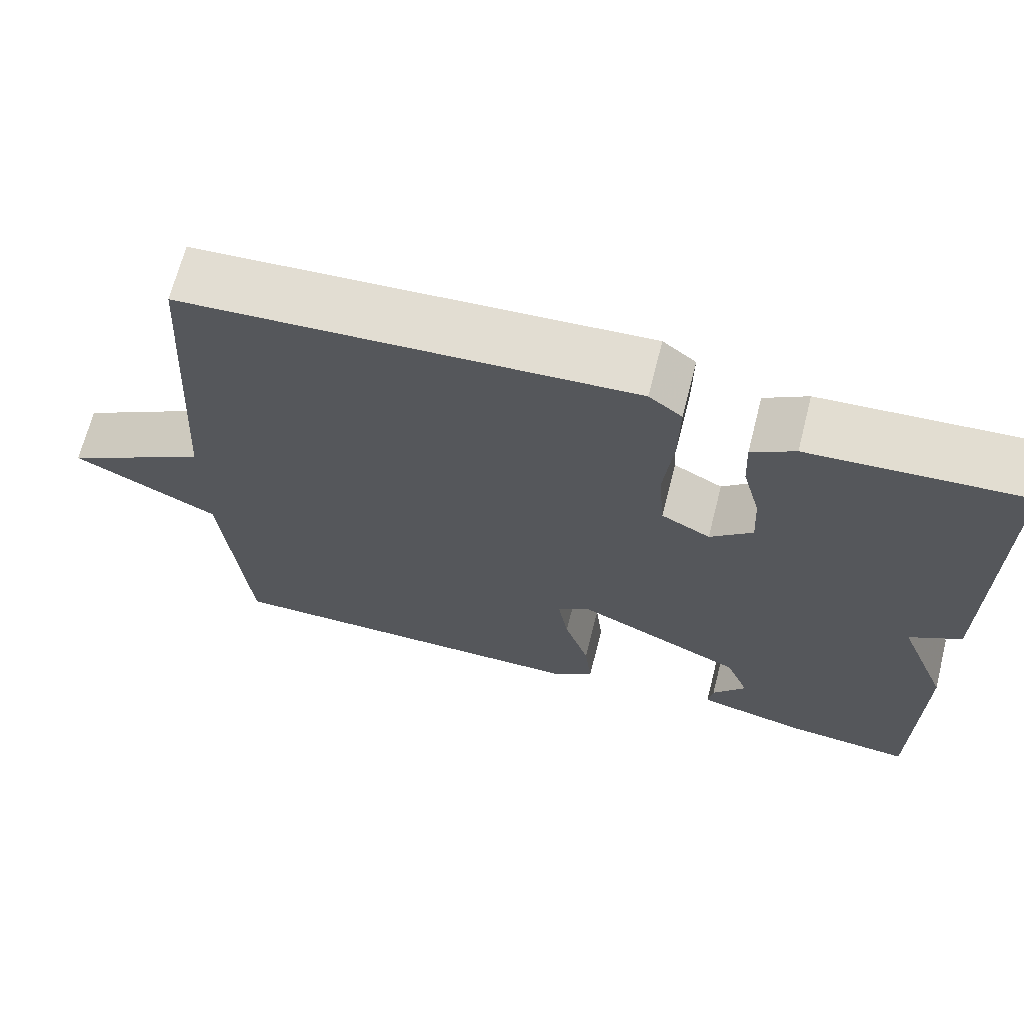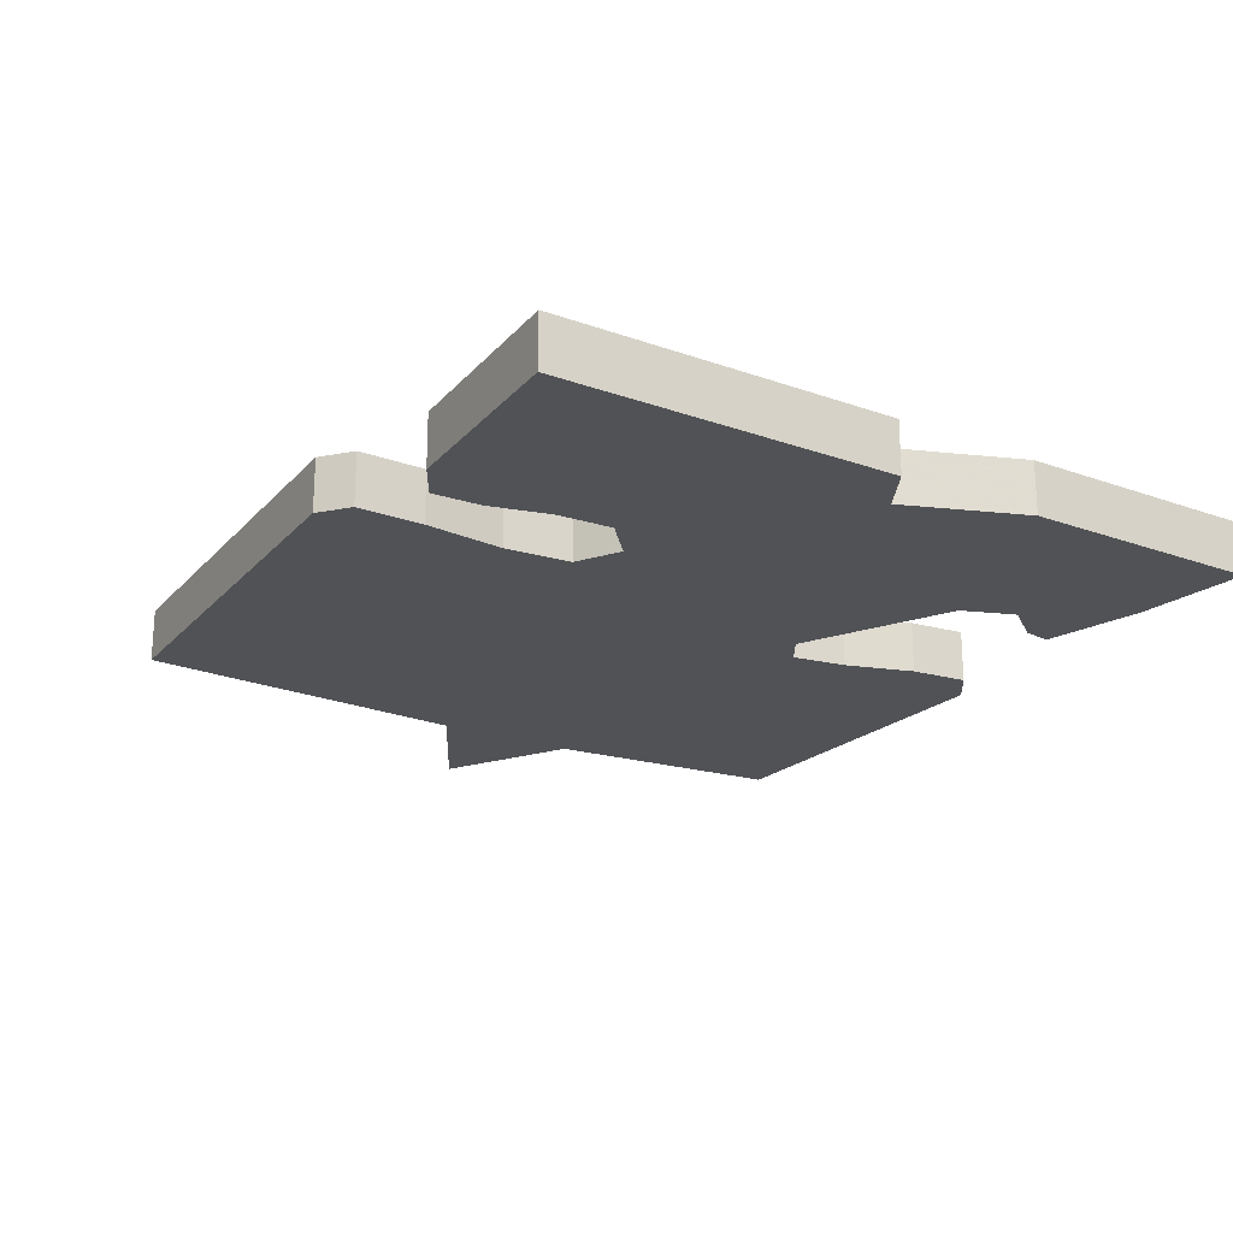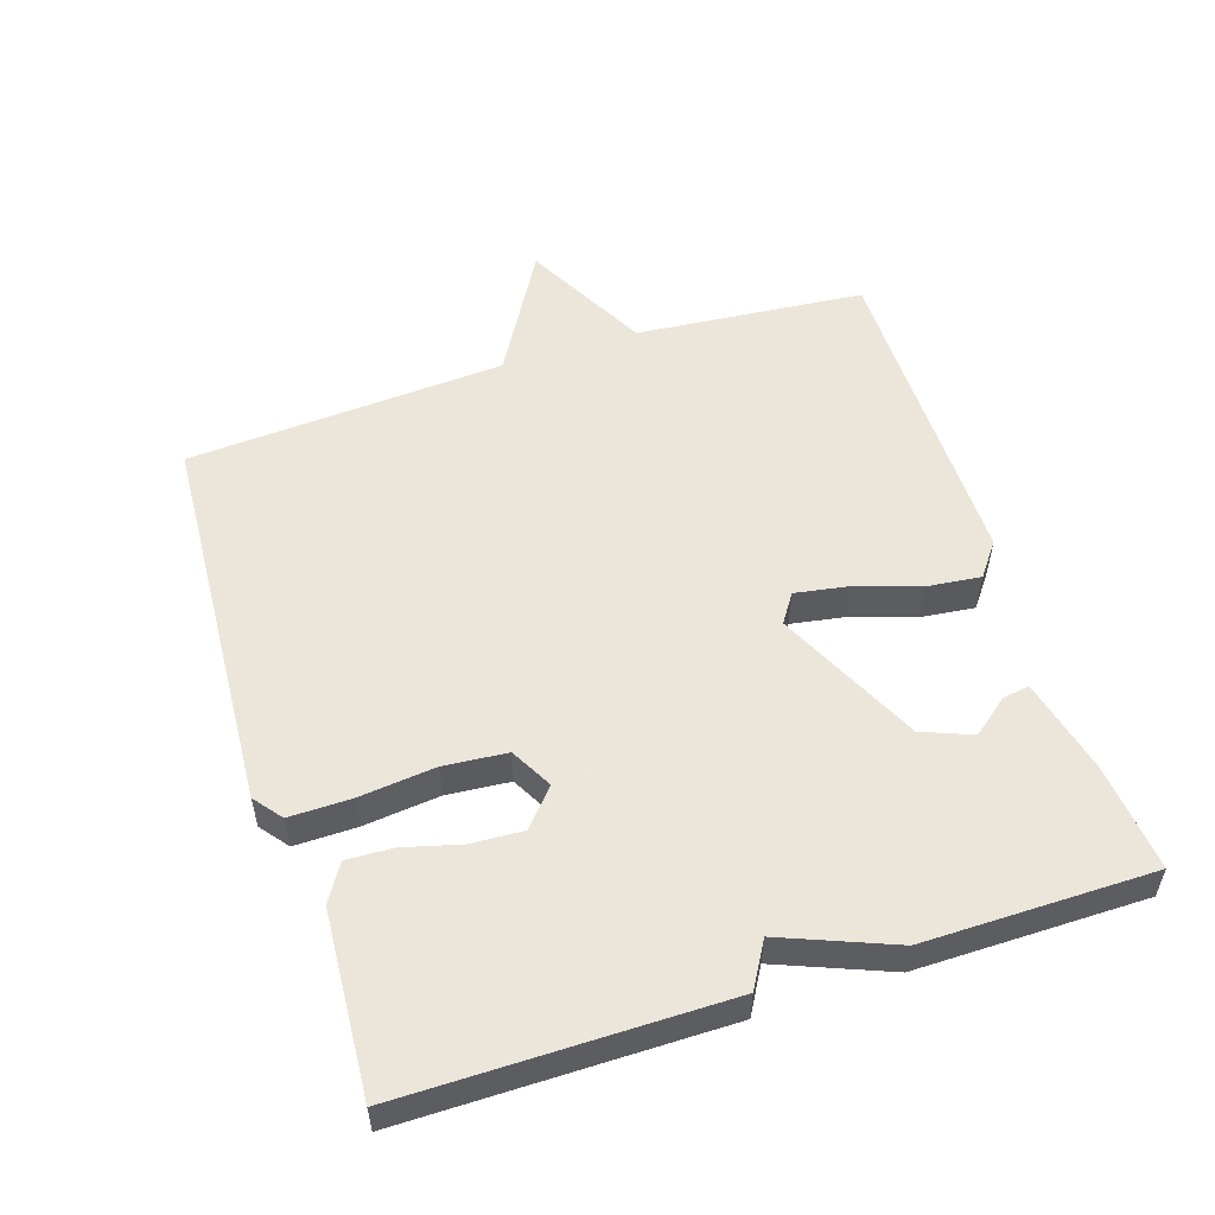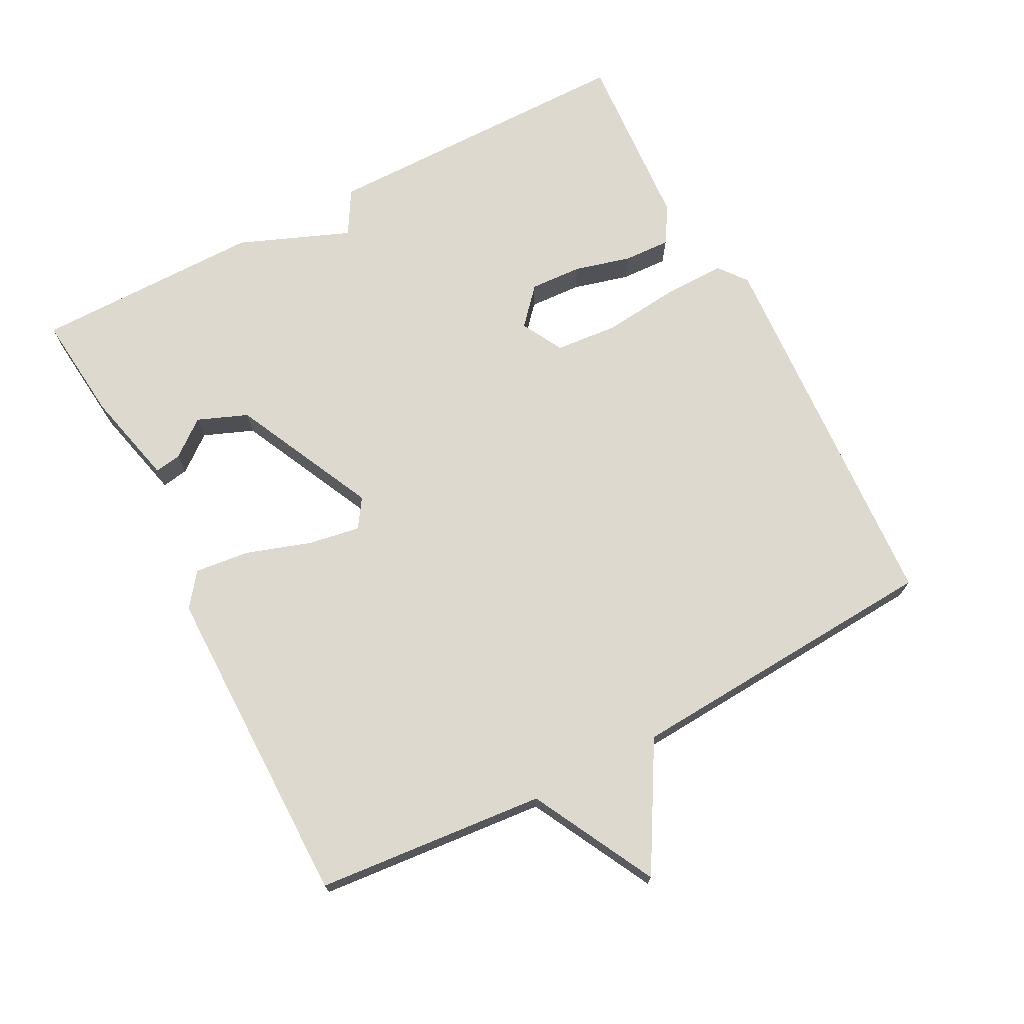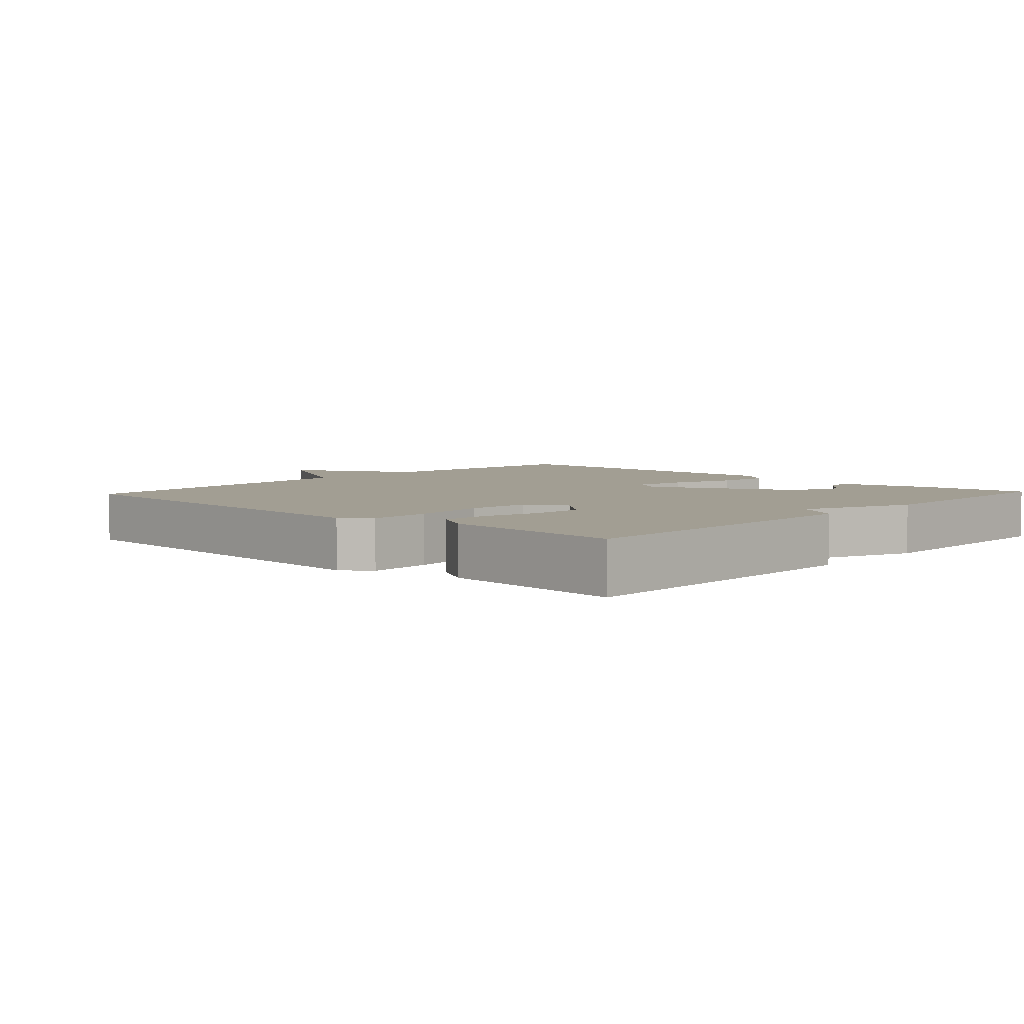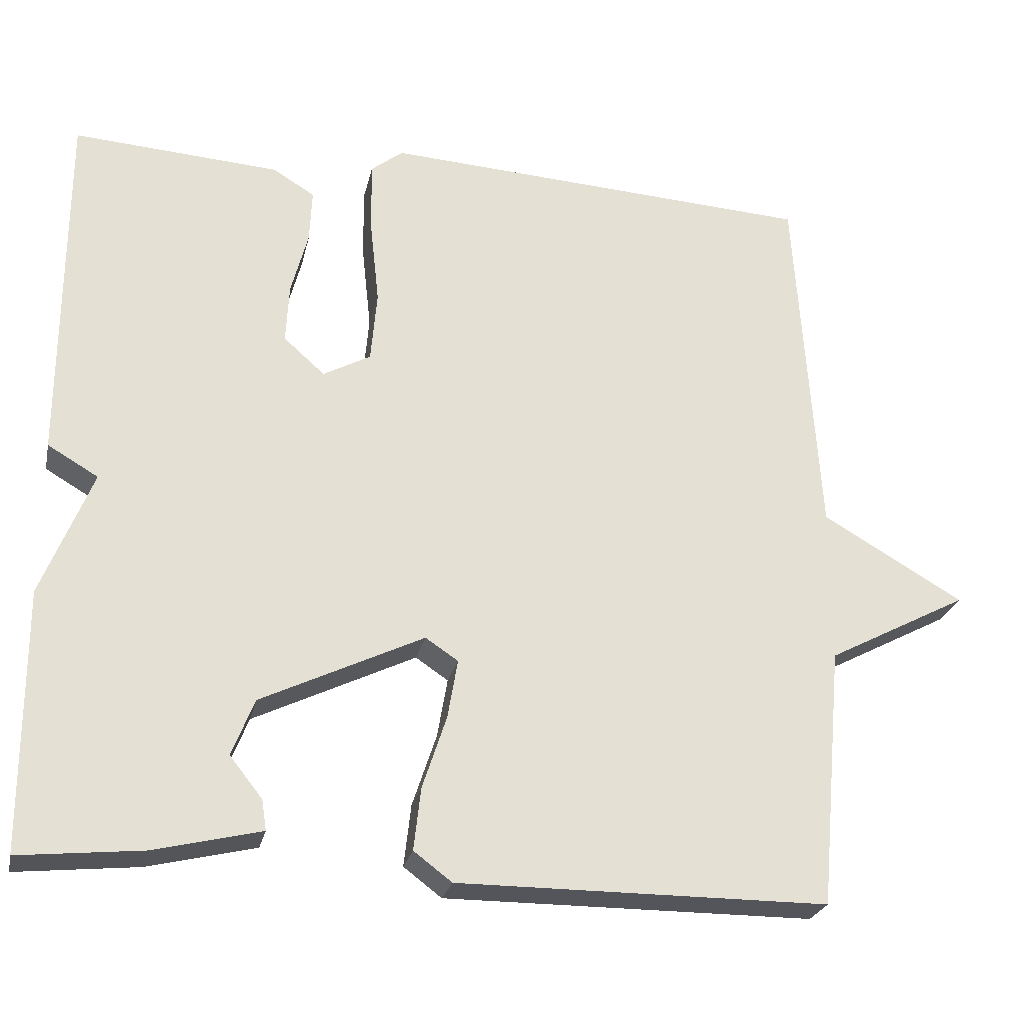
<metadata>
{"format":"obj","ext":"obj","renderer":"f3d","projection":"perspective","resolution":1024,"background":"white","views":[{"elev":67.7,"azim":14.3,"up":"+Z"},{"elev":-21.1,"azim":57.2,"up":"+Y"},{"elev":54.2,"azim":72.0,"up":"+Y"},{"elev":71.6,"azim":-117.6,"up":"+Y"},{"elev":5.0,"azim":43.0,"up":"+Y"},{"elev":-25.0,"azim":167.8,"up":"+Z"}]}
</metadata>
<code>
v -0.5 0.07 0.5
v 0.059 0.07 0.534
v 0.1 0.07 0.502
v 0.099 0.07 0.411
v 0.087 0.07 0.3
v 0.095 0.07 0.208
v 0.156 0.07 0.175
v 0.209 0.07 0.222
v 0.205 0.07 0.298
v 0.183 0.07 0.381
v 0.18 0.07 0.449
v 0.234 0.07 0.482
v 0.5 0.07 0.5
v 0.501 0.07 0.034
v 0.436 0.07 -0.004
v 0.501 0.07 -0.166
v 0.5 0.07 -0.5
v 0.342 0.07 -0.484
v 0.204 0.07 -0.451
v 0.21 0.07 -0.412
v 0.252 0.07 -0.359
v 0.223 0.07 -0.286
v 0.014 0.07 -0.186
v -0.028 0.07 -0.214
v -0.015 0.07 -0.29
v 0.016 0.07 -0.384
v 0.025 0.07 -0.464
v -0.024 0.07 -0.501
v -0.5 0.07 -0.5
v -0.53 0.07 -0.165
v -0.711 0.07 -0.07
v -0.53 0.07 0.035
v -0.5 0 0.5
v 0.059 0 0.534
v 0.1 0 0.502
v 0.099 0 0.411
v 0.087 0 0.3
v 0.095 0 0.208
v 0.156 0 0.175
v 0.209 0 0.222
v 0.205 0 0.298
v 0.183 0 0.381
v 0.18 0 0.449
v 0.234 0 0.482
v 0.5 0 0.5
v 0.501 0 0.034
v 0.436 0 -0.004
v 0.501 0 -0.166
v 0.5 0 -0.5
v 0.342 0 -0.484
v 0.204 0 -0.451
v 0.21 0 -0.412
v 0.252 0 -0.359
v 0.223 0 -0.286
v 0.014 0 -0.186
v -0.028 0 -0.214
v -0.015 0 -0.29
v 0.016 0 -0.384
v 0.025 0 -0.464
v -0.024 0 -0.501
v -0.5 0 -0.5
v -0.53 0 -0.165
v -0.711 0 -0.07
v -0.53 0 0.035
f 30 31 32
f 30 32 1
f 29 30 1
f 28 29 1
f 27 28 1
f 26 27 1
f 25 26 1
f 24 25 1
f 3 4 5
f 2 3 5
f 1 2 5
f 24 1 5
f 23 24 5
f 19 20 21
f 18 19 21
f 17 18 21
f 16 17 21
f 15 16 21 22
f 13 14 15
f 12 13 15
f 11 12 15
f 10 11 15
f 9 10 15
f 8 9 15
f 15 22 23
f 8 15 23
f 7 8 23
f 23 5 6
f 6 7 23
f 64 63 62
f 33 64 62
f 33 62 61
f 33 61 60
f 33 60 59
f 33 59 58
f 33 58 57
f 33 57 56
f 37 36 35
f 37 35 34
f 37 34 33
f 37 33 56
f 37 56 55
f 53 52 51
f 53 51 50
f 53 50 49
f 53 49 48
f 54 53 48 47
f 47 46 45
f 47 45 44
f 47 44 43
f 47 43 42
f 47 42 41
f 47 41 40
f 55 54 47
f 55 47 40
f 55 40 39
f 38 37 55
f 55 39 38
f 1 33 34 2
f 2 34 35 3
f 3 35 36 4
f 4 36 37 5
f 5 37 38 6
f 6 38 39 7
f 7 39 40 8
f 8 40 41 9
f 9 41 42 10
f 10 42 43 11
f 11 43 44 12
f 12 44 45 13
f 13 45 46 14
f 14 46 47 15
f 15 47 48 16
f 16 48 49 17
f 17 49 50 18
f 18 50 51 19
f 19 51 52 20
f 20 52 53 21
f 21 53 54 22
f 22 54 55 23
f 23 55 56 24
f 24 56 57 25
f 25 57 58 26
f 26 58 59 27
f 27 59 60 28
f 28 60 61 29
f 29 61 62 30
f 30 62 63 31
f 31 63 64 32
f 32 64 33 1

</code>
